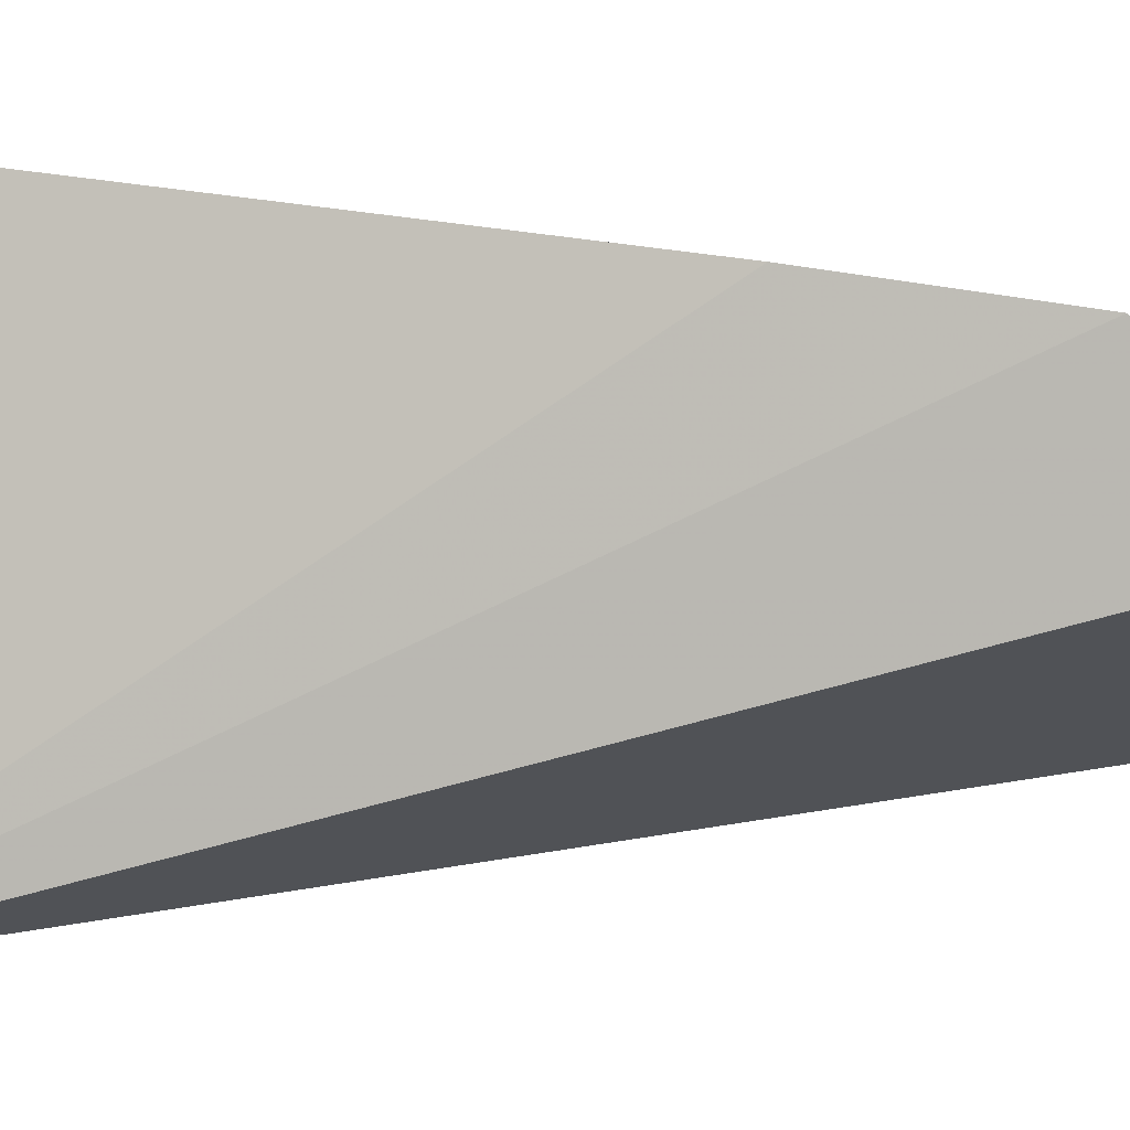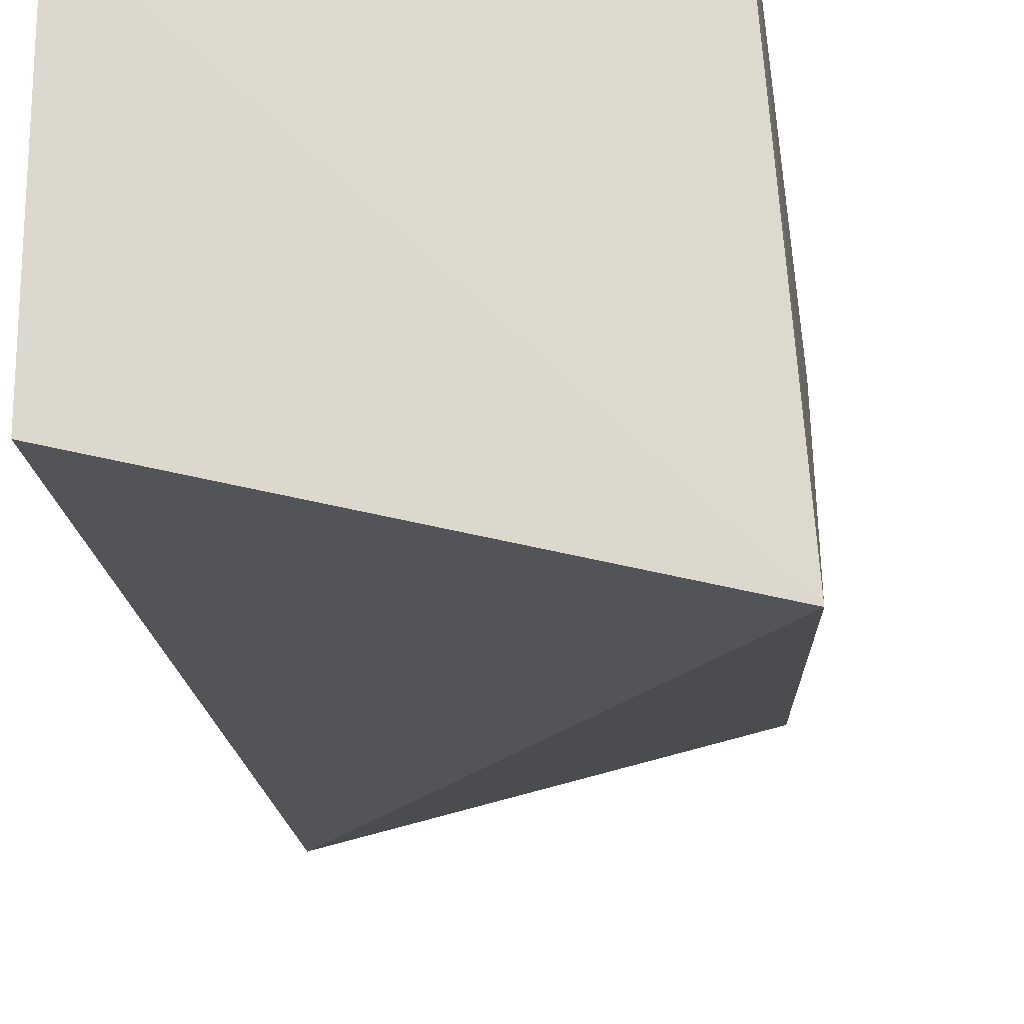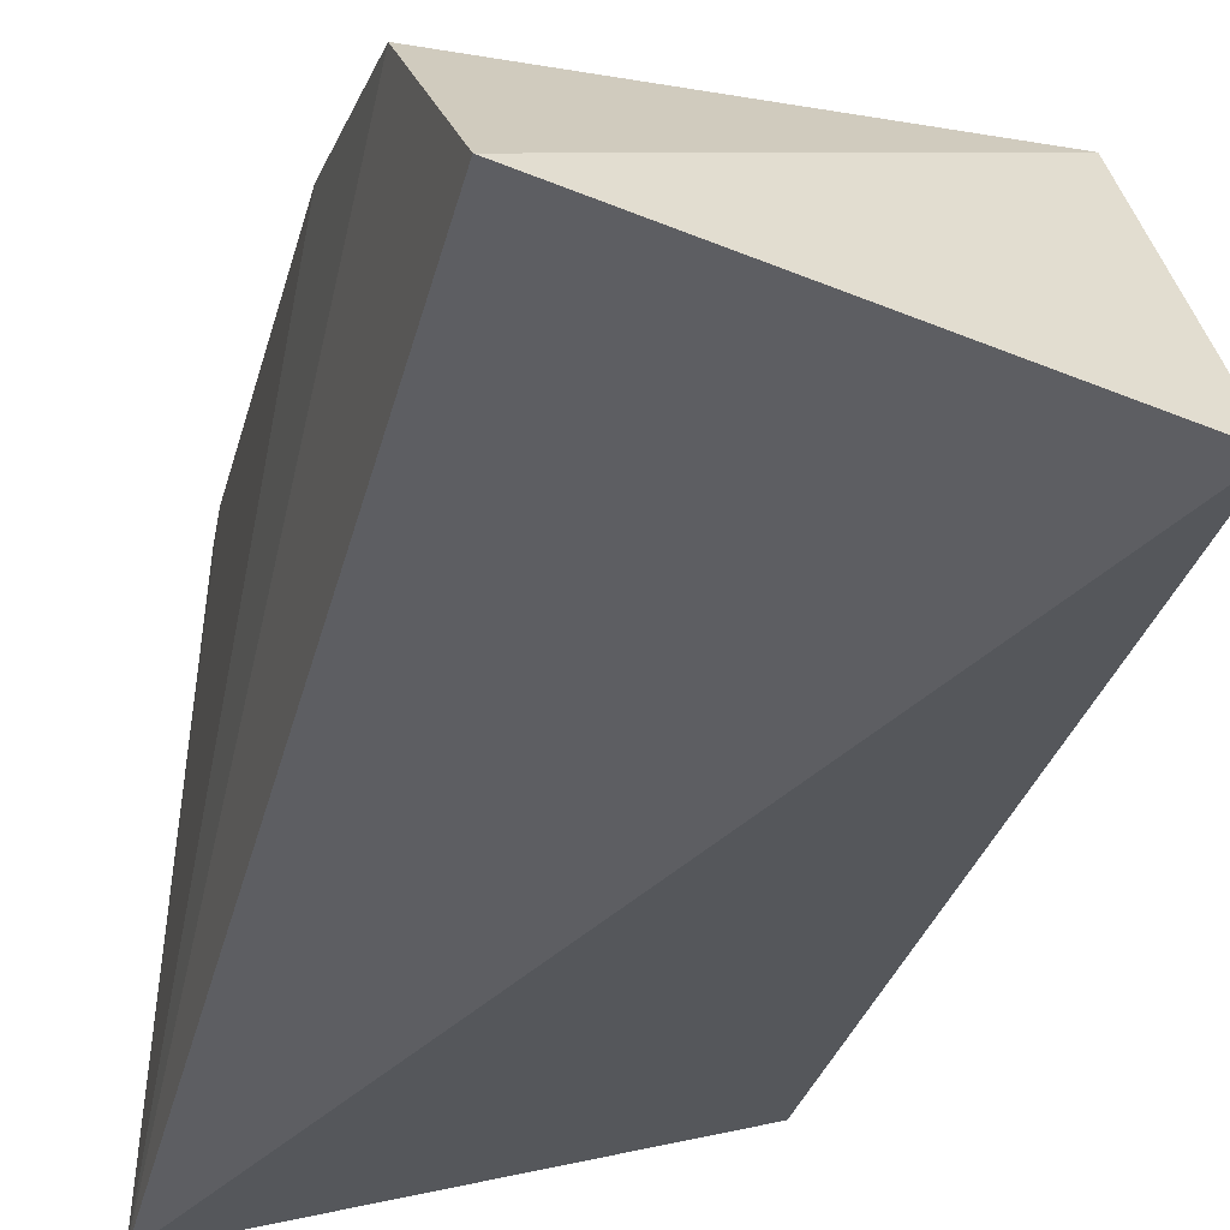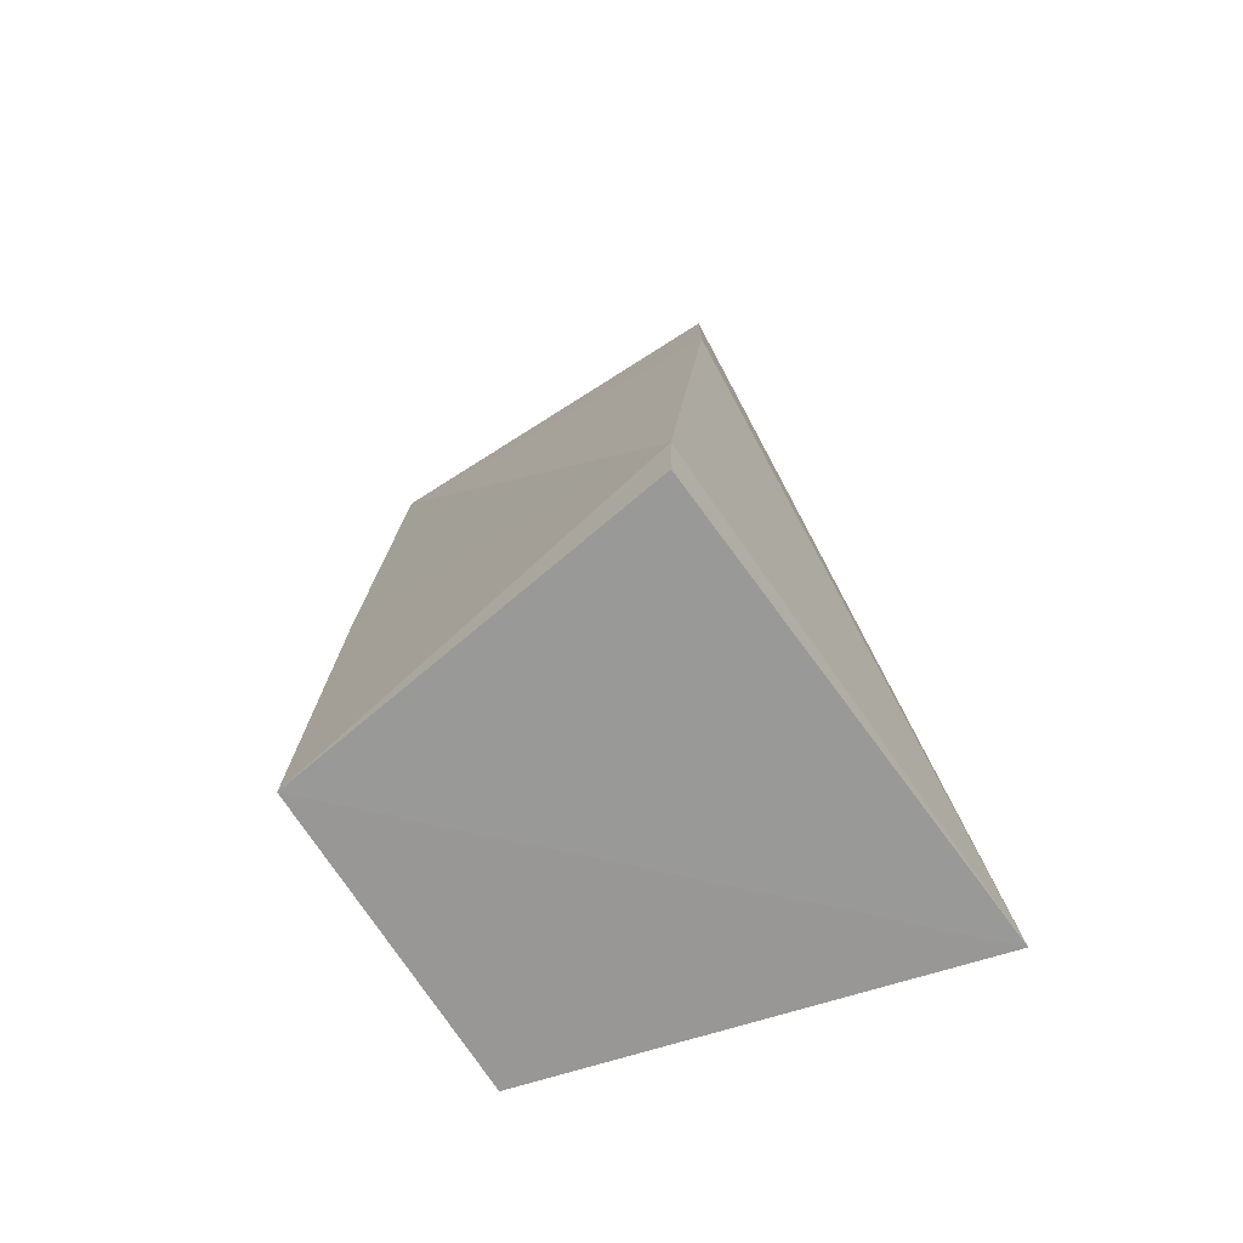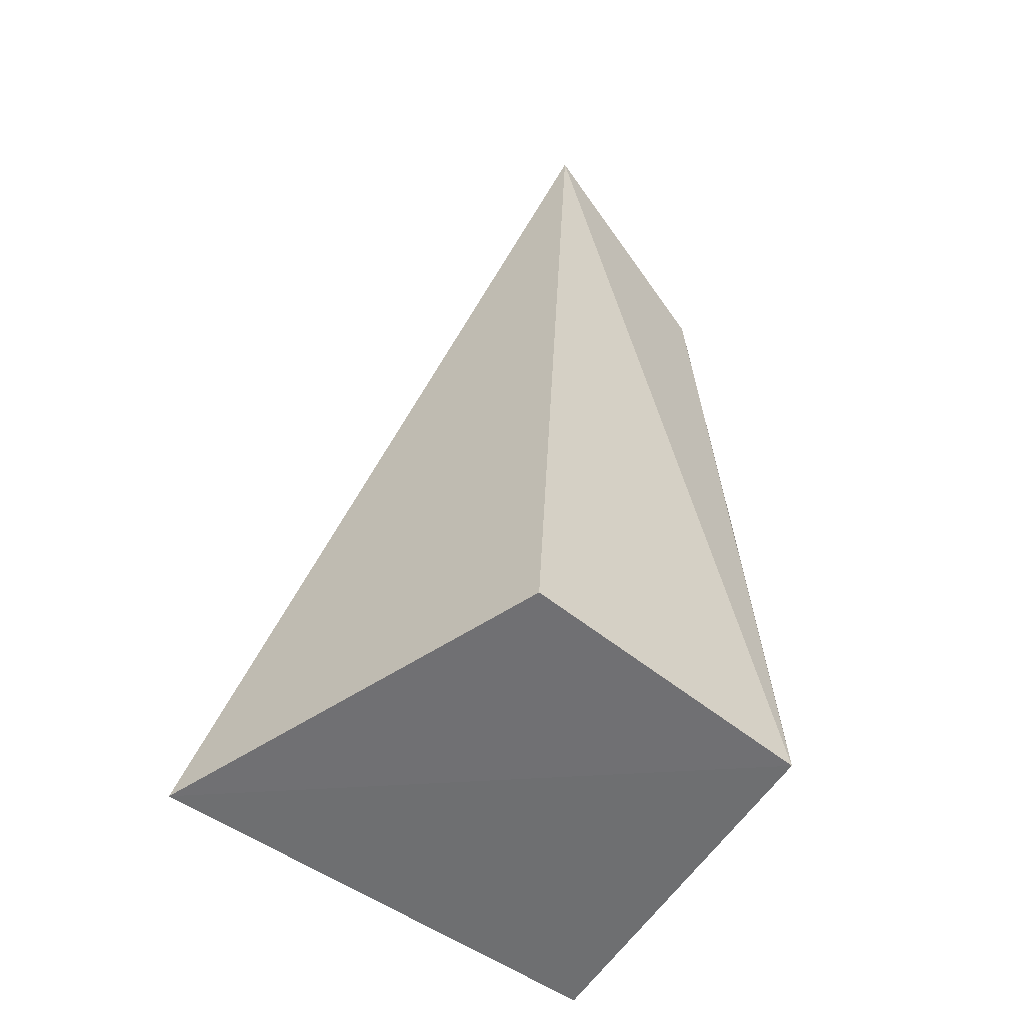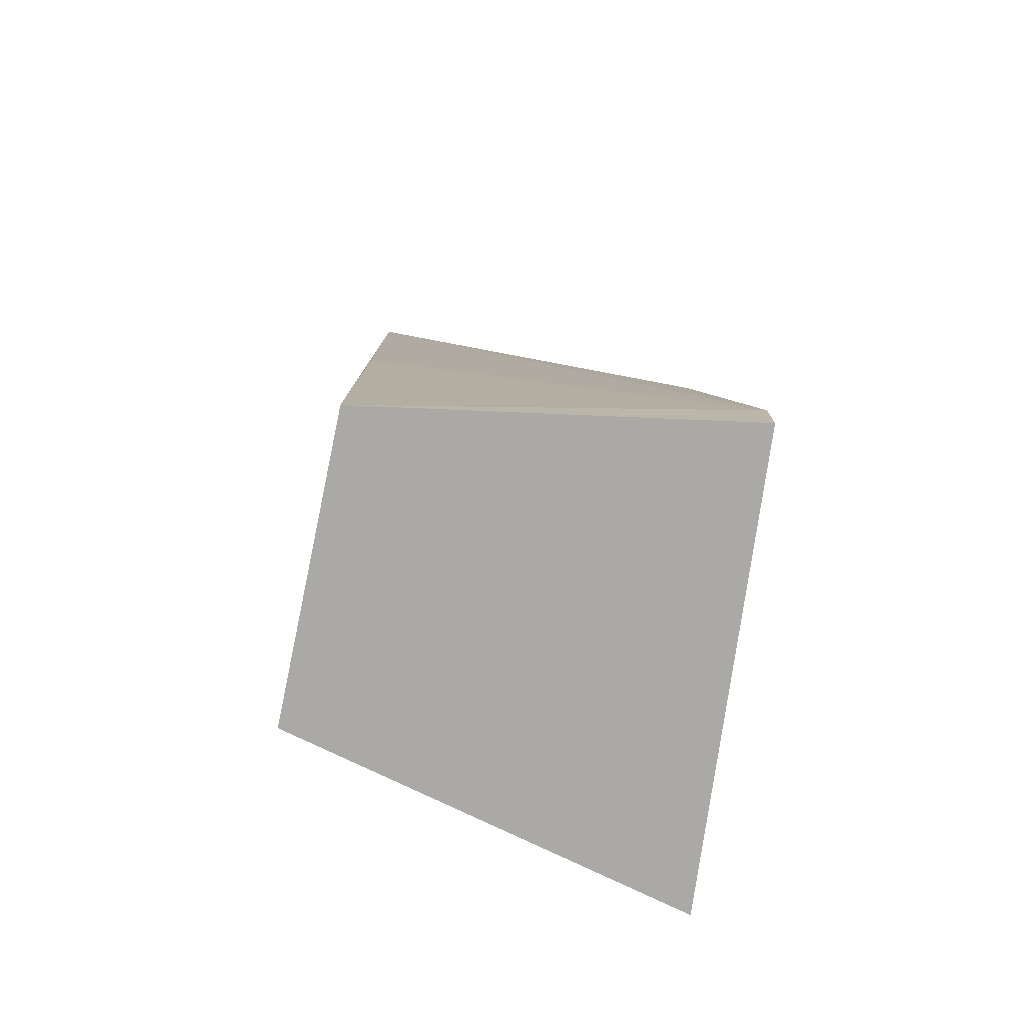
<metadata>
{"format":"obj","ext":"obj","renderer":"f3d","projection":"perspective","resolution":1024,"background":"white","views":[{"elev":-1.9,"azim":106.8,"up":"+Z"},{"elev":-21.4,"azim":8.4,"up":"+Z"},{"elev":-24.5,"azim":170.1,"up":"+Z"},{"elev":-67.9,"azim":31.6,"up":"+Y"},{"elev":-55.9,"azim":-129.7,"up":"+Y"},{"elev":-75.9,"azim":-11.7,"up":"+Y"}]}
</metadata>
<code>
v -0.07022 0.02216 0.0376
v -0.06925 -0.01989 0.04367
v -0.06751 -0.01976 0.01892
v -0.0905 0.0262 0.02622
v -0.08862 0.02001 0.03767
v -0.07155 0.02801 0.03115
v -0.06942 0.01246 0.03921
v -0.08897 -0.02033 0.02461
v -0.0692 -0.0167 0.04364
v -0.08888 -0.02047 0.04058
v -0.08863 -0.001625 0.03945
f 6 1 3
f 6 3 4
f 6 5 1
f 6 4 5
f 7 3 1
f 7 1 5
f 8 4 3
f 9 2 3
f 9 3 7
f 9 7 5
f 10 8 3
f 10 3 2
f 10 5 4
f 10 4 8
f 10 2 9
f 11 10 9
f 11 9 5
f 11 5 10

</code>
